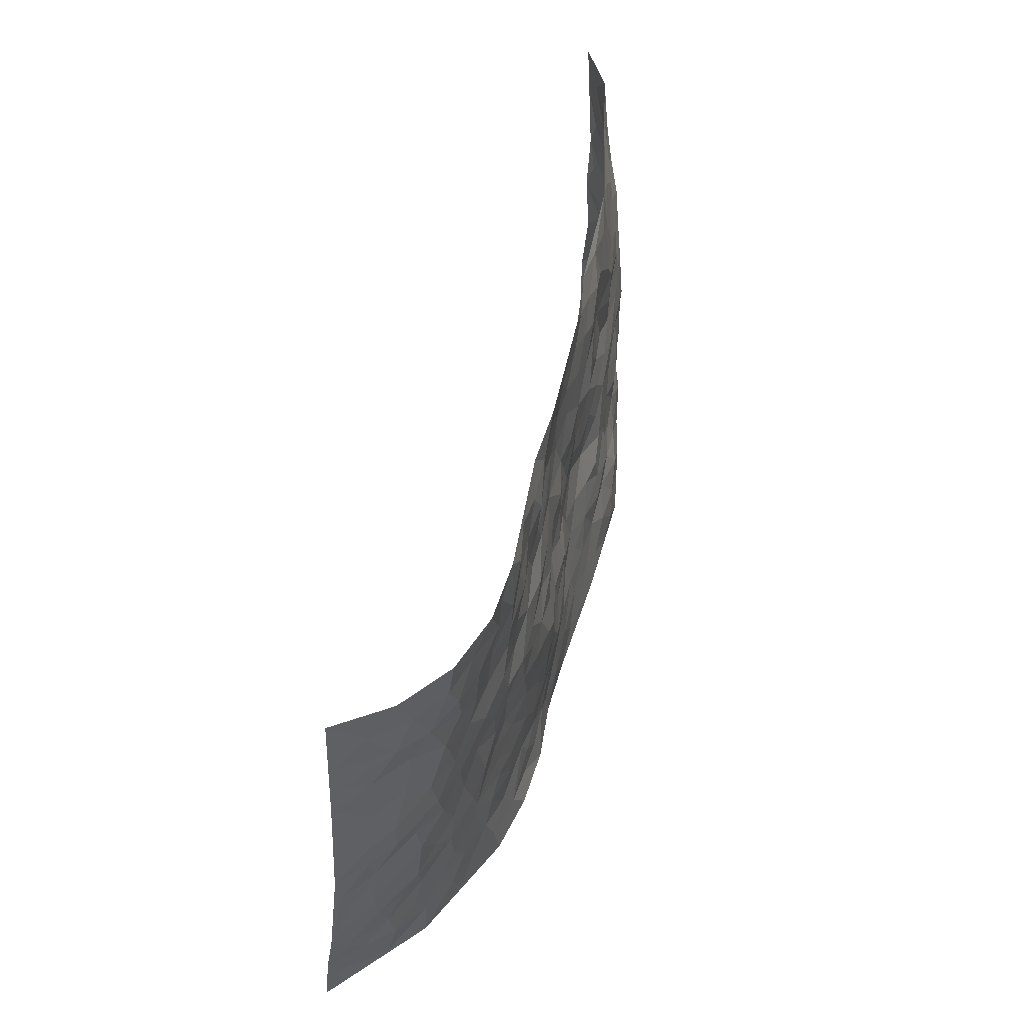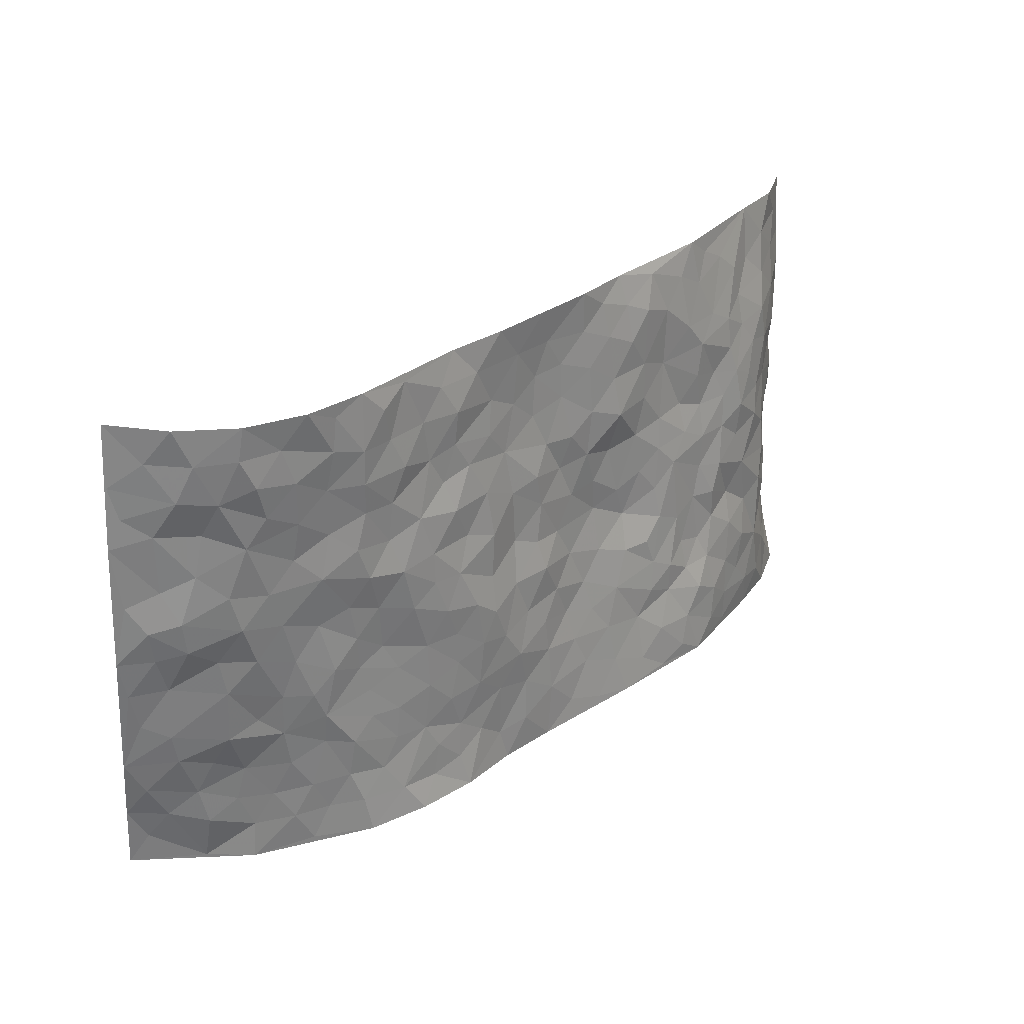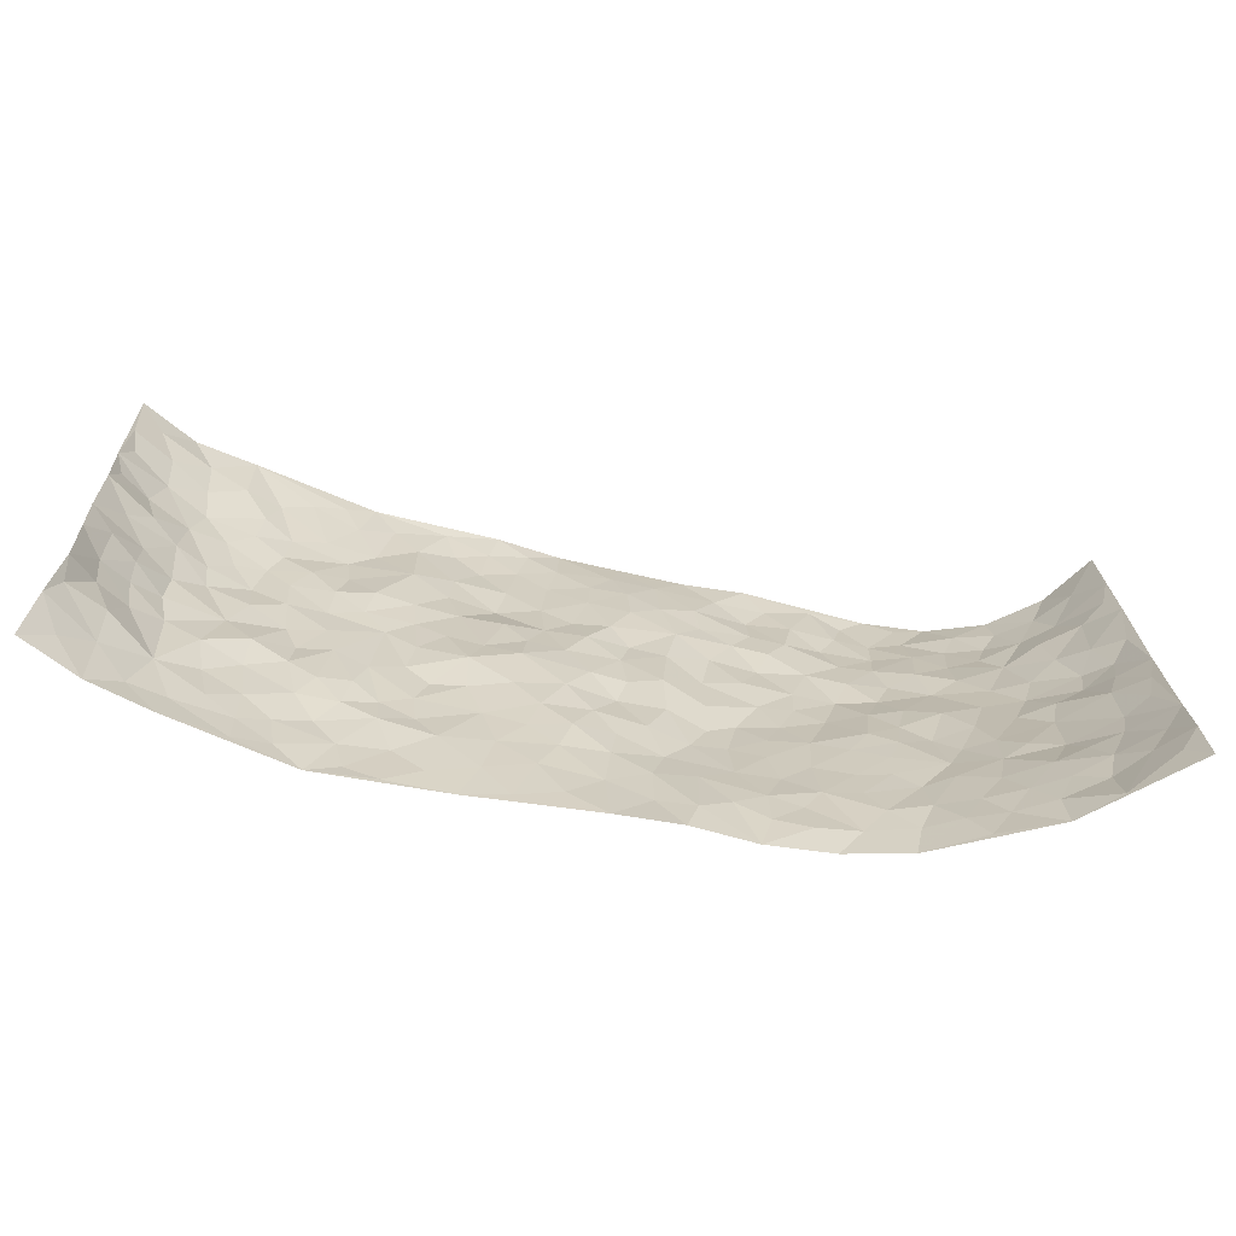
<metadata>
{"format":"obj","ext":"obj","renderer":"f3d","projection":"perspective","resolution":1024,"background":"white","views":[{"elev":49.8,"azim":104.9,"up":"+Y"},{"elev":28.2,"azim":135.4,"up":"+Y"},{"elev":-66.5,"azim":-9.8,"up":"+Y"}]}
</metadata>
<code>
v -0.9615 0.009868 0.103
v -0.9481 1.003 0.1506
v 0.9155 0.007504 0.2196
v 0.9197 0.9973 0.1469
v -0.7952 0.4006 0.02687
v -0.9442 0.5053 0.1342
v -0.8466 0.3654 0.0606
v -0.004928 0.00116 -0.0438
v -0.9325 0.2559 0.1438
v -0.8971 0.345 0.1019
v -0.7365 0.01119 0.006585
v -0.9474 0.133 0.1267
v -0.7114 0.3012 0.006169
v -0.8533 0.01077 0.04433
v -0.8344 0.2963 0.04721
v -0.4971 0.0102 -0.0551
v -0.9261 0.195 0.1197
v -0.2965 0.1714 -0.03954
v -0.7779 0.3302 0.01604
v -0.8546 0.1289 0.05474
v -0.9094 0.0723 0.08293
v -0.7965 0.07352 0.0196
v -0.6759 0.136 -0.01134
v -0.727 0.08398 -0.002007
v -0.8558 0.2148 0.07292
v -0.8883 0.2772 0.09122
v -0.7703 0.1859 0.01248
v -0.6954 0.2189 -0.009161
v -0.8486 0.4954 0.06949
v -0.9362 0.3817 0.1447
v -0.7213 1.006 0.06091
v -0.5401 0.2304 -0.03138
v 0.2583 0.1517 -0.04561
v -0.9482 0.7541 0.1372
v -0.3676 0.3981 -0.03124
v -0.7776 0.7619 0.03659
v -0.7898 0.8397 0.0548
v -0.5829 0.4497 -0.01982
v -0.5994 0.6128 -0.007388
v -0.4804 1.003 0.005033
v -0.9289 0.6921 0.1232
v -0.662 0.5704 -0.009619
v -0.3853 0.7576 -0.008992
v -0.5112 0.2865 -0.02265
v -0.4628 0.2315 -0.03482
v -0.4999 0.1709 -0.04775
v -0.4456 0.6411 -0.007
v -0.3649 0.5641 -0.02288
v 0.1679 0.4693 -0.05084
v -0.3362 0.2261 -0.04263
v -0.2069 0.6126 -0.01669
v -0.3721 0.6334 -0.01595
v -0.307 0.06293 -0.05008
v -0.6244 0.7178 -9.628e-05
v -0.3982 0.2001 -0.03857
v -0.8551 0.6249 0.07669
v -0.03753 0.3483 -0.0343
v 0.05791 0.3382 -0.04374
v 0.3001 0.4461 -0.05909
v -0.09198 0.5506 -0.02088
v -0.1623 0.5566 -0.01786
v 0.09624 0.6279 -0.03678
v -0.6327 0.3542 -0.002671
v -0.746 0.5822 0.0164
v -0.9274 0.8158 0.1217
v -0.5648 0.138 -0.03973
v -0.3737 0.01873 -0.0547
v -0.7917 0.4743 0.02969
v -0.6207 0.181 -0.02331
v -0.6186 0.02717 -0.02493
v -0.2506 0.006509 -0.05447
v -0.62 0.09724 -0.0264
v -0.5527 0.0619 -0.04356
v -0.4374 0.04506 -0.05661
v -0.4557 0.1124 -0.05255
v -0.8765 0.6923 0.08289
v -0.9418 0.8788 0.1389
v -0.7364 0.5174 0.007578
v 0.009836 0.9974 -0.03511
v -0.7975 0.6838 0.04038
v -0.5635 0.3224 -0.01926
v -0.5131 0.4676 -0.0173
v 0.009763 0.5699 -0.03279
v -0.0459 0.4819 -0.02478
v 0.004392 0.4193 -0.04382
v -0.1275 0.1303 -0.04071
v -0.5666 0.6761 -0.002065
v -0.8937 0.5688 0.09596
v -0.7291 0.6999 0.01886
v -0.45 0.3027 -0.02725
v -0.6342 0.2766 -0.01689
v -0.4986 0.6934 -0.01289
v -0.171 0.4857 -0.01091
v -0.2625 0.4384 -0.01254
v -0.646 0.657 -0.004638
v -0.01424 0.117 -0.04545
v -0.4147 0.5153 -0.02598
v -0.3447 0.2933 -0.03763
v -0.2388 0.5053 -0.01649
v -0.18 0.384 -0.022
v -0.9418 0.6296 0.1419
v -0.7039 0.6314 0.005903
v -0.8042 0.5872 0.04563
v -0.3665 0.1164 -0.05116
v -0.5211 0.5397 -0.01741
v -0.6846 0.4138 -0.004305
v -0.1299 0.3257 -0.02552
v -0.1503 0.2517 -0.03311
v -0.5161 0.617 -0.008049
v 0.1149 0.7265 -0.03255
v -0.0052 0.2149 -0.04274
v -0.07283 0.274 -0.029
v 0.004203 0.2882 -0.04285
v -0.4303 0.3696 -0.02842
v -0.1988 0.1868 -0.03976
v -0.6543 0.4955 -0.004721
v -0.558 0.3883 -0.02396
v -0.4931 0.3981 -0.02077
v -0.3062 0.5274 -0.02014
v -0.259 0.354 -0.0291
v -0.355 0.4714 -0.02439
v -0.2269 0.2747 -0.03587
v -0.0885 0.4117 -0.0225
v -0.5946 0.5387 -0.01165
v -0.09404 0.1998 -0.0365
v -0.2177 0.09703 -0.04605
v -0.4013 0.2641 -0.04058
v -0.8965 0.4443 0.1108
v -0.8493 0.428 0.0725
v 0.09409 0.4202 -0.04507
v 0.208 0.2328 -0.05288
v 0.08694 0.5136 -0.0327
v 0.02264 0.4866 -0.035
v 0.1668 0.3892 -0.06028
v 0.7828 0.4906 0.05147
v 0.2216 0.4295 -0.06333
v 0.267 0.3081 -0.0528
v 0.1626 0.5636 -0.05117
v 0.133 0.9955 -0.04132
v -0.2895 0.6223 -0.02004
v 0.4334 0.8718 -0.05588
v 0.5007 0.9889 -0.06054
v -0.2084 0.7823 -0.02895
v -0.05071 0.8638 -0.0244
v -0.3223 0.3534 -0.03579
v -0.4578 0.5714 -0.01747
v -0.07838 0.05381 -0.04434
v -0.1629 0.02503 -0.04958
v 0.1182 -0.001405 -0.04233
v 0.02131 0.8587 -0.02317
v -0.01082 0.6985 -0.02581
v 0.421 0.19 -0.03337
v 0.3419 0.2839 -0.04738
v 0.5934 0.5182 -0.01426
v 0.5282 0.5389 -0.03075
v 0.4543 0.1282 -0.02682
v 0.5223 0.2204 -0.02067
v 0.4153 0.3553 -0.03679
v 0.02649 0.6392 -0.0365
v -0.05475 0.6266 -0.02155
v -0.141 0.7297 -0.03024
v -0.08104 0.6921 -0.0304
v -0.05384 0.7903 -0.0247
v -0.1322 0.6327 -0.0261
v 0.02752 0.7729 -0.02289
v 0.2557 0.9924 -0.03785
v -0.01002 0.9261 -0.02639
v -0.2632 0.8487 -0.02871
v -0.1925 0.8813 -0.02731
v -0.3105 0.7837 -0.02146
v -0.2358 0.9994 -0.01024
v -0.2235 0.6971 -0.0356
v -0.3132 0.7028 -0.02179
v -0.1332 0.8305 -0.02889
v -0.1133 0.9993 -0.02865
v 0.2239 0.7412 -0.04492
v 0.1783 0.6636 -0.04708
v 0.3318 0.5893 -0.05651
v 0.2644 0.5185 -0.05856
v 0.2709 0.6608 -0.05659
v 0.431 0.7365 -0.05191
v 0.3615 0.6768 -0.05291
v 0.2919 0.7271 -0.0442
v 0.07766 0.9272 -0.03184
v 0.08624 0.8204 -0.02771
v 0.1535 0.8539 -0.03386
v 0.2578 0.8677 -0.0517
v 0.3288 0.7871 -0.04559
v 0.2358 0.5911 -0.04927
v -0.8647 0.8743 0.09237
v -0.6747 0.8242 0.027
v -0.8564 0.7823 0.07638
v -0.842 1.005 0.08802
v -0.8987 0.9455 0.1176
v -0.7975 0.929 0.06911
v -0.7222 0.8925 0.05042
v -0.5971 0.9363 0.02222
v -0.6546 0.8939 0.02596
v -0.6829 0.7536 0.01784
v -0.5557 0.8206 -0.0002817
v -0.6181 0.7886 0.004726
v -0.5049 0.9065 0.0005739
v -0.3857 0.8821 -0.01486
v -0.5363 0.9659 0.01489
v -0.4607 0.8212 -0.01521
v -0.436 0.941 -0.007232
v -0.3374 0.9762 -0.01115
v -0.5089 0.7663 -0.01411
v -0.3144 0.9048 -0.0243
v -0.2516 0.9326 -0.02038
v 0.163 0.7812 -0.0388
v 0.2615 0.7989 -0.04587
v 0.1973 0.9286 -0.04141
v 0.4002 0.8045 -0.0575
v 0.3452 0.8739 -0.04891
v 0.3919 0.9746 -0.05185
v 0.2976 0.9314 -0.04839
v 0.4514 0.9395 -0.0625
v 0.3847 0.4863 -0.05445
v 0.3299 0.5231 -0.05724
v 0.4895 0.5955 -0.04833
v 0.4379 0.6566 -0.04784
v 0.4116 0.5807 -0.05772
v 0.352 0.1843 -0.04068
v 0.4817 0.3277 -0.02583
v 0.4627 0.515 -0.0393
v 0.3485 0.3823 -0.0489
v -0.1159 0.9152 -0.02478
v -0.1751 0.9589 -0.0218
v 0.319 0.1271 -0.04479
v 0.6047 0.008293 0.02048
v 0.2016 0.3289 -0.05956
v 0.2725 0.3797 -0.05546
v 0.5802 0.2411 -0.0002384
v 0.7423 0.9882 -0.02181
v 0.9258 0.2547 0.1886
v 0.5005 0.8026 -0.05759
v 0.7173 0.4791 0.01777
v 0.4954 0.7378 -0.05023
v 0.9332 0.5009 0.1616
v 0.6632 0.288 0.02284
v 0.5114 0.4603 -0.02839
v 0.7669 0.3047 0.05942
v 0.563 0.4078 -0.02093
v 0.4898 -0.005763 -0.02768
v 0.08868 0.2501 -0.05332
v 0.5043 0.06979 -0.0207
v 0.1343 0.3157 -0.05592
v 0.4166 0.2604 -0.03633
v 0.8459 0.2633 0.1185
v 0.6419 0.4537 -0.00087
v 0.5722 0.07542 0.007645
v 0.4503 0.4192 -0.03076
v 0.6077 0.3641 -0.007747
v 0.2864 0.227 -0.05
v 0.4782 0.2647 -0.02691
v 0.2618 0.0726 -0.04702
v 0.3666 -0.003719 -0.05107
v 0.2414 -0.003735 -0.05519
v 0.1984 0.1099 -0.04597
v 0.06535 0.168 -0.04557
v 0.1428 0.1863 -0.04813
v 0.6063 0.1413 0.01398
v 0.7691 0.4162 0.04766
v 0.7314 0.2172 0.06591
v 0.6421 0.07475 0.03083
v 0.6663 0.3775 0.01433
v 0.71 0.3331 0.03875
v 0.8577 0.3244 0.1183
v 0.7468 0.5591 0.01707
v 0.6797 0.1405 0.04674
v 0.7444 0.1463 0.07783
v 0.8205 0.3635 0.08858
v 0.9001 0.3504 0.155
v 0.8577 0.436 0.1118
v 0.5814 0.3057 -0.009401
v 0.7959 0.1034 0.1063
v 0.3305 0.05695 -0.0423
v 0.4104 0.06232 -0.03839
v 0.06737 0.07544 -0.04705
v 0.1393 0.06845 -0.04078
v 0.9304 0.7487 0.1513
v 0.7154 0.07499 0.06756
v 0.6478 0.2098 0.02505
v 0.9175 0.4257 0.1577
v 0.8792 0.5067 0.1136
v 0.7881 0.2469 0.088
v 0.5304 0.1412 -0.01146
v 0.7195 -0.003177 0.06946
v 0.5036 0.387 -0.02278
v 0.8848 0.06846 0.1915
v 0.9184 0.1321 0.2083
v 0.8124 0.1782 0.1129
v 0.857 0.126 0.1552
v 0.7958 0.008556 0.1275
v 0.8921 0.1908 0.1696
v 0.6689 0.5465 -0.003216
v 0.695 0.6232 -0.00241
v 0.591 0.6263 -0.03108
v 0.8148 0.6858 0.05363
v 0.6384 0.7612 -0.0296
v 0.9159 0.6239 0.1418
v 0.7667 0.634 0.02294
v 0.844 0.59 0.06927
v 0.7364 0.7346 0.0007803
v 0.8348 0.5247 0.07006
v 0.8906 0.5713 0.1113
v 0.8657 0.6556 0.09757
v 0.6447 0.6825 -0.01751
v 0.5712 0.7146 -0.03219
v 0.5165 0.6657 -0.0475
v 0.8419 0.8457 0.05533
v 0.7211 0.8606 -0.02241
v 0.8009 0.7704 0.04462
v 0.871 0.7741 0.09432
v 0.781 0.8352 0.01381
v 0.9232 0.8729 0.147
v 0.7007 0.7924 -0.01838
v 0.9104 0.8095 0.1331
v 0.7495 0.9214 -0.01417
v 0.8442 0.9923 0.04839
v 0.6238 0.987 -0.05606
v 0.8164 0.9183 0.03045
v 0.8774 0.9237 0.09262
v 0.6709 0.9242 -0.03418
v 0.5672 0.8912 -0.0532
v 0.5019 0.8719 -0.06148
v 0.5618 0.9594 -0.05637
v 0.5779 0.8123 -0.04069
v 0.6457 0.8504 -0.03859
f 29 6 128
f 12 21 20
f 26 10 9
f 55 45 46
f 27 19 15
f 26 9 17
f 101 6 88
f 12 1 21
f 7 15 19
f 125 86 96
f 84 123 85
f 129 29 128
f 25 27 15
f 12 20 17
f 73 75 66
f 22 14 11
f 26 17 25
f 9 12 17
f 25 15 26
f 5 129 7
f 52 146 48
f 55 18 50
f 7 19 5
f 20 27 25
f 124 82 105
f 41 76 34
f 20 14 22
f 14 20 21
f 14 21 1
f 24 22 11
f 24 27 22
f 72 66 69
f 69 32 91
f 70 24 11
f 24 23 27
f 17 20 25
f 27 20 22
f 10 15 7
f 10 26 15
f 23 28 27
f 27 13 19
f 28 23 69
f 13 27 28
f 119 121 94
f 10 7 129
f 6 30 128
f 9 10 30
f 36 192 80
f 80 102 89
f 118 81 44
f 64 103 78
f 115 126 86
f 45 32 46
f 91 63 13
f 129 68 29
f 95 87 54
f 95 54 199
f 202 40 204
f 82 97 105
f 29 88 6
f 18 55 104
f 148 126 71
f 38 82 124
f 50 18 122
f 117 82 38
f 5 19 106
f 82 117 118
f 80 64 102
f 127 45 55
f 194 77 190
f 98 35 114
f 39 124 105
f 127 50 98
f 106 19 13
f 66 75 46
f 39 95 42
f 63 117 38
f 95 89 102
f 101 56 76
f 51 140 99
f 18 53 126
f 62 83 132
f 45 127 90
f 112 113 57
f 103 29 68
f 130 85 58
f 109 39 105
f 35 94 121
f 113 246 58
f 151 165 163
f 120 100 94
f 114 127 98
f 192 190 65
f 95 39 87
f 36 191 37
f 67 104 74
f 56 101 88
f 13 63 106
f 192 34 76
f 268 241 243
f 108 115 125
f 93 84 60
f 133 84 85
f 156 288 157
f 101 76 41
f 80 103 64
f 105 97 146
f 99 61 51
f 92 109 47
f 125 96 111
f 158 227 153
f 75 104 55
f 69 66 32
f 81 91 32
f 106 78 68
f 42 64 78
f 77 34 65
f 24 70 72
f 75 73 16
f 16 71 67
f 2 34 77
f 13 28 91
f 103 56 88
f 56 80 76
f 72 69 23
f 11 16 70
f 16 73 70
f 16 67 74
f 115 18 126
f 24 72 23
f 73 72 70
f 16 74 75
f 72 73 66
f 32 45 44
f 84 83 60
f 66 46 32
f 78 106 116
f 117 63 81
f 67 53 104
f 103 68 78
f 69 91 28
f 36 80 89
f 106 38 116
f 106 68 5
f 81 118 117
f 62 132 138
f 32 44 81
f 53 67 71
f 57 58 85
f 123 100 107
f 93 60 61
f 33 230 224
f 8 96 147
f 132 133 130
f 140 48 119
f 93 100 123
f 122 98 50
f 164 60 160
f 53 71 126
f 125 112 108
f 193 194 195
f 75 55 46
f 63 91 81
f 56 103 80
f 196 198 31
f 18 104 53
f 121 48 97
f 38 106 63
f 118 97 82
f 97 35 121
f 51 172 140
f 130 134 49
f 87 39 109
f 288 252 263
f 97 114 35
f 47 43 92
f 57 113 58
f 248 130 58
f 34 101 41
f 114 90 127
f 116 124 42
f 145 94 35
f 118 114 97
f 167 79 175
f 98 145 35
f 85 123 57
f 43 47 52
f 199 36 89
f 42 78 116
f 159 83 62
f 88 29 103
f 74 104 75
f 118 44 90
f 173 140 172
f 42 95 102
f 190 192 37
f 65 190 77
f 89 95 199
f 125 111 112
f 92 87 109
f 18 115 122
f 177 180 176
f 112 57 107
f 109 105 146
f 93 94 100
f 285 286 275
f 96 86 147
f 137 232 131
f 57 123 107
f 87 92 208
f 49 134 136
f 132 130 49
f 161 164 162
f 50 127 55
f 122 108 107
f 122 107 100
f 48 140 52
f 118 90 114
f 99 119 94
f 123 84 93
f 36 37 192
f 48 121 119
f 120 122 100
f 39 42 124
f 38 124 116
f 248 58 246
f 44 45 90
f 98 122 120
f 146 52 47
f 94 93 99
f 168 209 170
f 212 183 188
f 202 197 200
f 42 102 64
f 107 108 112
f 99 93 61
f 8 280 96
f 112 111 113
f 125 115 86
f 115 108 122
f 128 30 10
f 5 68 129
f 10 129 128
f 132 49 138
f 83 84 133
f 130 133 85
f 83 133 132
f 248 134 130
f 156 152 224
f 151 110 165
f 212 186 211
f 153 224 249
f 254 251 244
f 246 261 262
f 225 158 249
f 49 136 179
f 185 184 150
f 214 188 181
f 181 188 182
f 161 163 174
f 143 170 172
f 110 211 185
f 184 79 167
f 174 228 169
f 62 110 159
f 163 150 144
f 210 169 229
f 170 143 168
f 176 211 110
f 98 120 145
f 94 145 120
f 48 146 97
f 109 146 47
f 148 86 126
f 147 86 148
f 71 8 148
f 8 147 148
f 244 276 254
f 232 136 134
f 174 143 161
f 60 83 160
f 163 162 151
f 159 160 83
f 261 281 262
f 259 281 149
f 219 220 59
f 246 113 111
f 33 255 131
f 157 256 152
f 137 255 153
f 230 278 279
f 262 260 33
f 154 155 242
f 131 255 137
f 248 131 232
f 281 280 149
f 259 258 278
f 220 179 59
f 159 151 160
f 162 160 151
f 164 61 60
f 228 174 144
f 144 174 163
f 159 110 151
f 161 172 164
f 186 184 185
f 161 162 163
f 61 164 51
f 160 162 164
f 187 217 213
f 150 163 165
f 205 202 200
f 79 184 139
f 170 43 173
f 174 169 143
f 161 143 172
f 167 144 150
f 176 180 183
f 172 170 173
f 223 226 221
f 185 150 165
f 99 140 119
f 207 206 203
f 172 51 164
f 43 52 173
f 173 52 140
f 167 175 228
f 228 229 169
f 210 168 169
f 177 110 62
f 189 138 179
f 62 138 177
f 136 232 233
f 181 182 222
f 150 184 167
f 178 180 189
f 49 179 138
f 177 138 189
f 180 178 182
f 178 179 220
f 307 308 304
f 222 223 221
f 215 187 188
f 176 183 212
f 187 213 186
f 214 215 188
f 185 211 186
f 237 181 239
f 182 188 183
f 110 185 165
f 216 215 141
f 211 176 212
f 182 183 180
f 176 110 177
f 213 184 186
f 178 189 179
f 177 189 180
f 195 190 37
f 197 198 200
f 195 194 190
f 34 192 65
f 80 192 76
f 37 196 195
f 194 2 77
f 193 2 194
f 196 37 191
f 31 193 195
f 198 196 191
f 31 195 196
f 199 201 191
f 197 204 31
f 198 191 201
f 31 198 197
f 201 199 54
f 36 199 191
f 54 208 201
f 208 43 205
f 208 54 87
f 198 201 200
f 206 205 203
f 43 170 203
f 210 207 209
f 40 202 206
f 31 204 40
f 197 202 204
f 208 205 200
f 43 203 205
f 205 206 202
f 203 209 207
f 171 40 207
f 40 206 207
f 208 200 201
f 43 208 92
f 170 209 203
f 168 143 169
f 207 210 171
f 168 210 209
f 188 187 212
f 212 187 186
f 166 139 213
f 184 213 139
f 237 214 181
f 215 214 141
f 216 141 218
f 213 217 166
f 142 166 216
f 217 216 166
f 187 215 217
f 216 217 215
f 237 141 214
f 142 216 218
f 223 222 182
f 179 136 59
f 223 220 219
f 267 238 251
f 237 327 141
f 223 182 178
f 158 290 253
f 220 223 178
f 59 233 227
f 233 59 136
f 248 246 131
f 153 249 158
f 251 254 267
f 223 219 226
f 111 261 246
f 297 251 238
f 276 256 157
f 167 228 144
f 229 228 175
f 175 171 229
f 229 171 210
f 260 257 33
f 265 271 272
f 266 289 283
f 269 243 250
f 249 224 152
f 266 283 271
f 227 233 137
f 253 227 158
f 325 313 320
f 135 264 275
f 310 329 239
f 270 298 297
f 249 256 225
f 275 273 269
f 311 222 221
f 155 154 299
f 234 276 157
f 310 311 299
f 222 239 181
f 221 226 155
f 266 263 252
f 242 290 244
f 264 273 275
f 273 264 243
f 242 244 154
f 276 290 225
f 288 234 157
f 240 282 302
f 275 286 306
f 225 290 158
f 234 263 284
f 241 254 276
f 233 232 137
f 137 153 227
f 264 135 238
f 244 251 154
f 260 259 257
f 227 253 219
f 33 224 255
f 154 297 299
f 240 302 307
f 297 154 251
f 264 268 243
f 253 226 219
f 271 284 263
f 277 294 293
f 290 242 253
f 241 234 284
f 59 227 219
f 242 155 226
f 252 245 231
f 157 152 156
f 257 230 33
f 152 256 249
f 278 230 257
f 262 33 131
f 224 153 255
f 259 278 257
f 134 248 232
f 230 279 224
f 96 261 111
f 261 96 280
f 280 281 261
f 246 262 131
f 252 247 245
f 268 267 241
f 283 277 272
f 288 247 252
f 275 274 285
f 295 291 294
f 267 268 264
f 263 234 288
f 309 310 299
f 290 276 244
f 283 272 271
f 267 254 241
f 265 243 241
f 236 240 285
f 297 238 270
f 303 305 298
f 241 276 234
f 221 155 299
f 272 277 293
f 250 243 287
f 286 285 240
f 284 271 265
f 271 263 266
f 295 3 291
f 225 256 276
f 241 284 265
f 289 266 231
f 3 292 291
f 321 235 323
f 293 294 296
f 279 278 258
f 245 279 258
f 279 156 224
f 260 281 259
f 280 8 149
f 262 281 260
f 231 266 252
f 267 264 238
f 306 304 270
f 283 289 295
f 243 269 273
f 236 269 250
f 294 292 296
f 274 236 285
f 269 274 275
f 250 287 293
f 245 289 231
f 236 274 269
f 156 279 247
f 242 226 253
f 247 279 245
f 243 265 287
f 288 156 247
f 265 272 293
f 296 292 236
f 293 287 265
f 295 294 277
f 277 283 295
f 236 250 296
f 289 3 295
f 292 294 291
f 293 296 250
f 300 304 308
f 325 320 235
f 329 330 326
f 270 304 303
f 270 303 298
f 309 305 301
f 135 306 270
f 299 297 298
f 298 309 299
f 238 135 270
f 300 314 305
f 303 300 305
f 304 306 307
f 300 303 304
f 282 319 315
f 322 325 235
f 275 306 135
f 307 306 286
f 240 307 286
f 308 307 302
f 302 282 308
f 308 282 315
f 305 309 298
f 310 309 301
f 310 301 329
f 310 239 311
f 222 311 239
f 299 311 221
f 319 312 315
f 312 323 316
f 301 305 318
f 305 314 316
f 300 308 315
f 316 314 312
f 312 314 315
f 315 314 300
f 323 312 324
f 316 313 318
f 282 4 317
f 330 313 325
f 4 321 324
f 235 320 323
f 282 317 319
f 312 319 317
f 326 325 322
f 316 320 313
f 316 318 305
f 142 218 327
f 327 218 141
f 316 323 320
f 324 312 317
f 4 324 317
f 321 323 324
f 318 313 330
f 328 326 322
f 326 327 329
f 329 327 237
f 326 328 327
f 322 142 328
f 327 328 142
f 329 237 239
f 301 318 330
f 326 330 325
f 330 329 301

</code>
